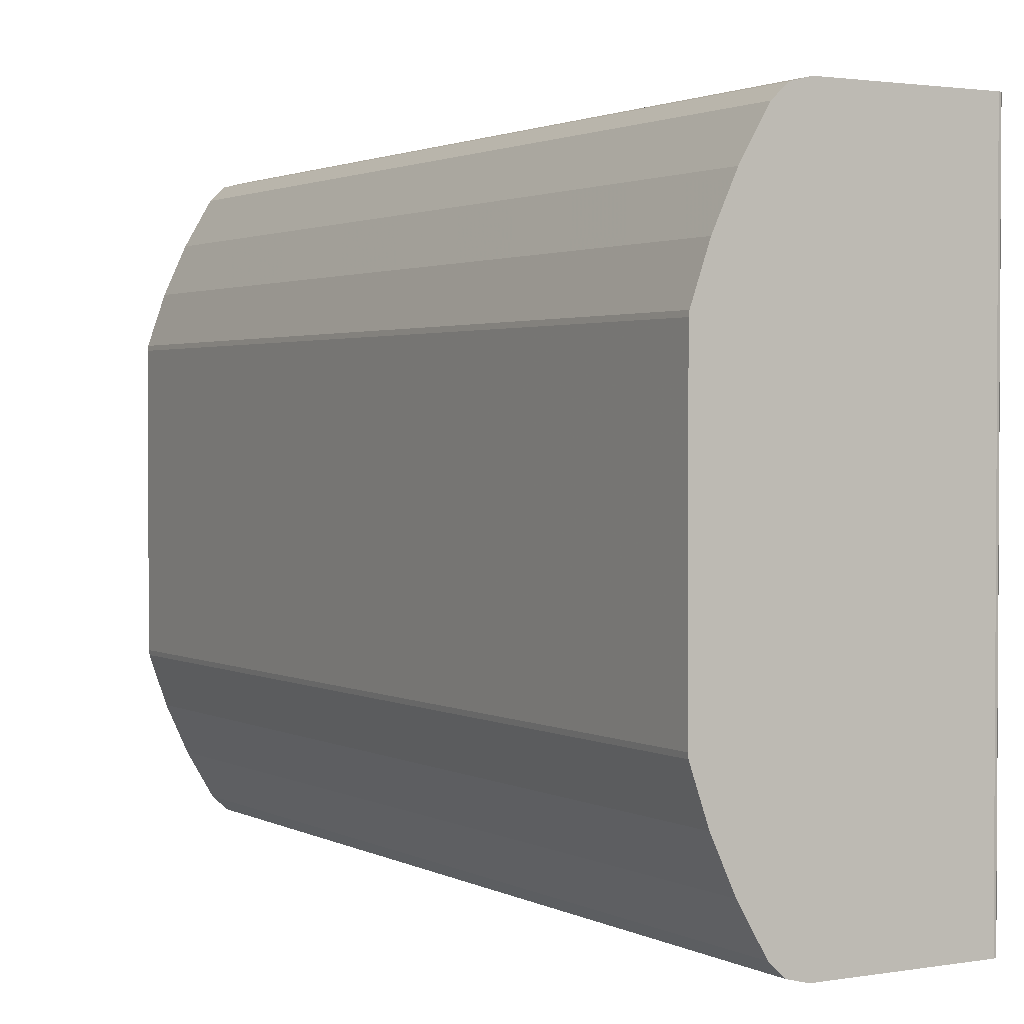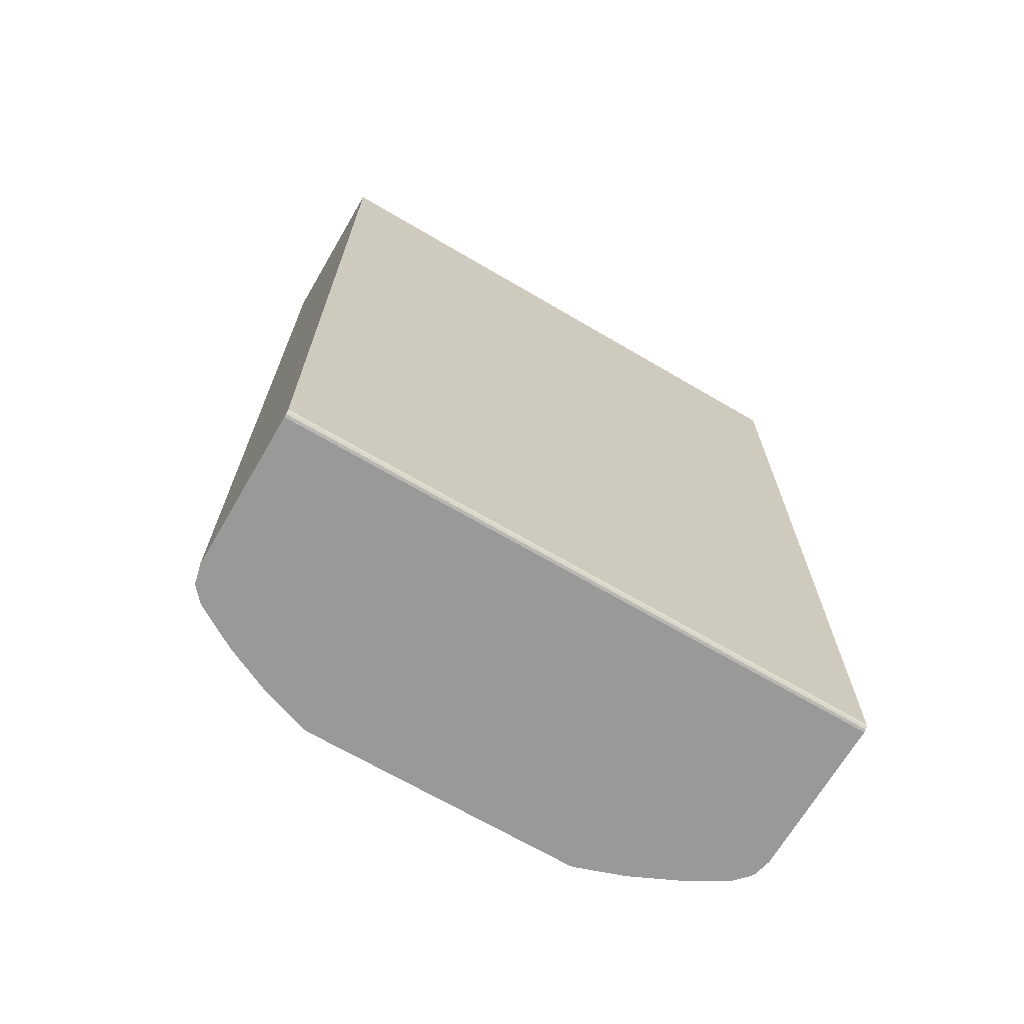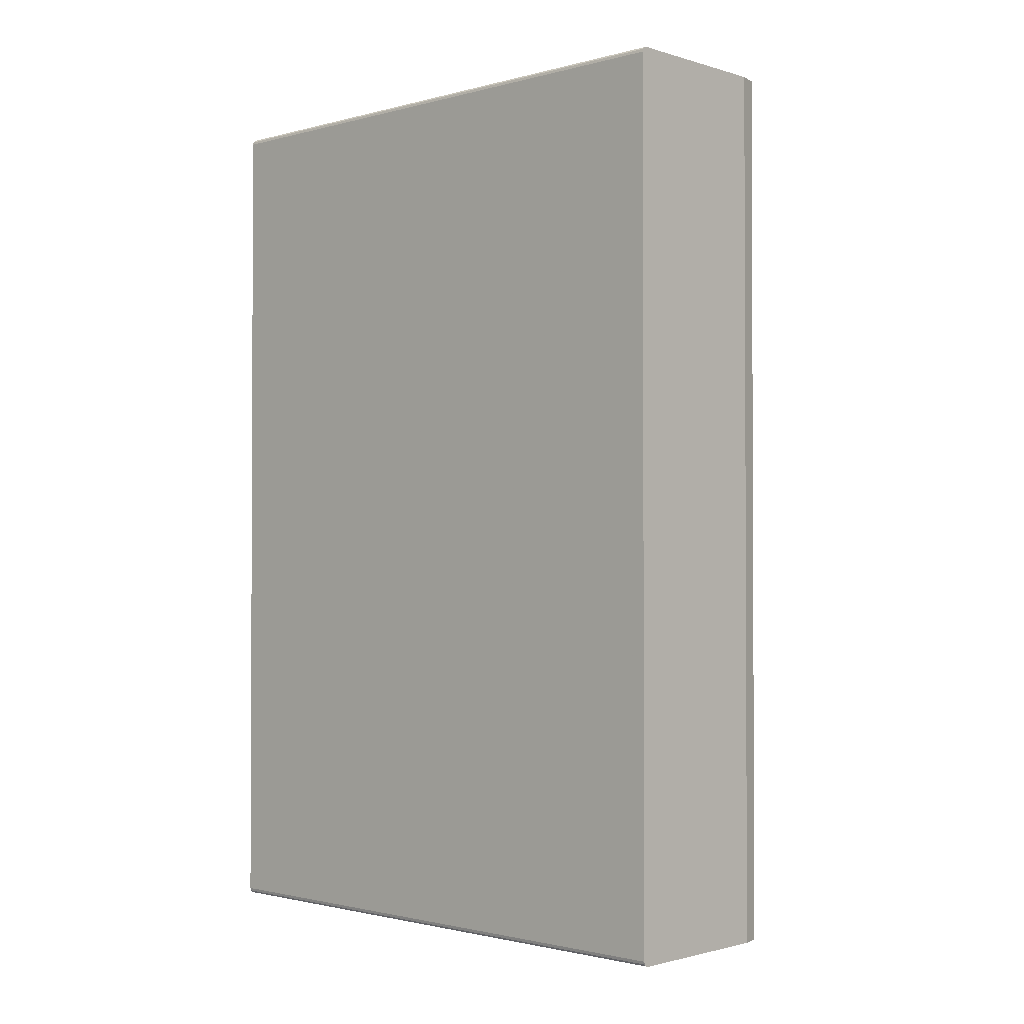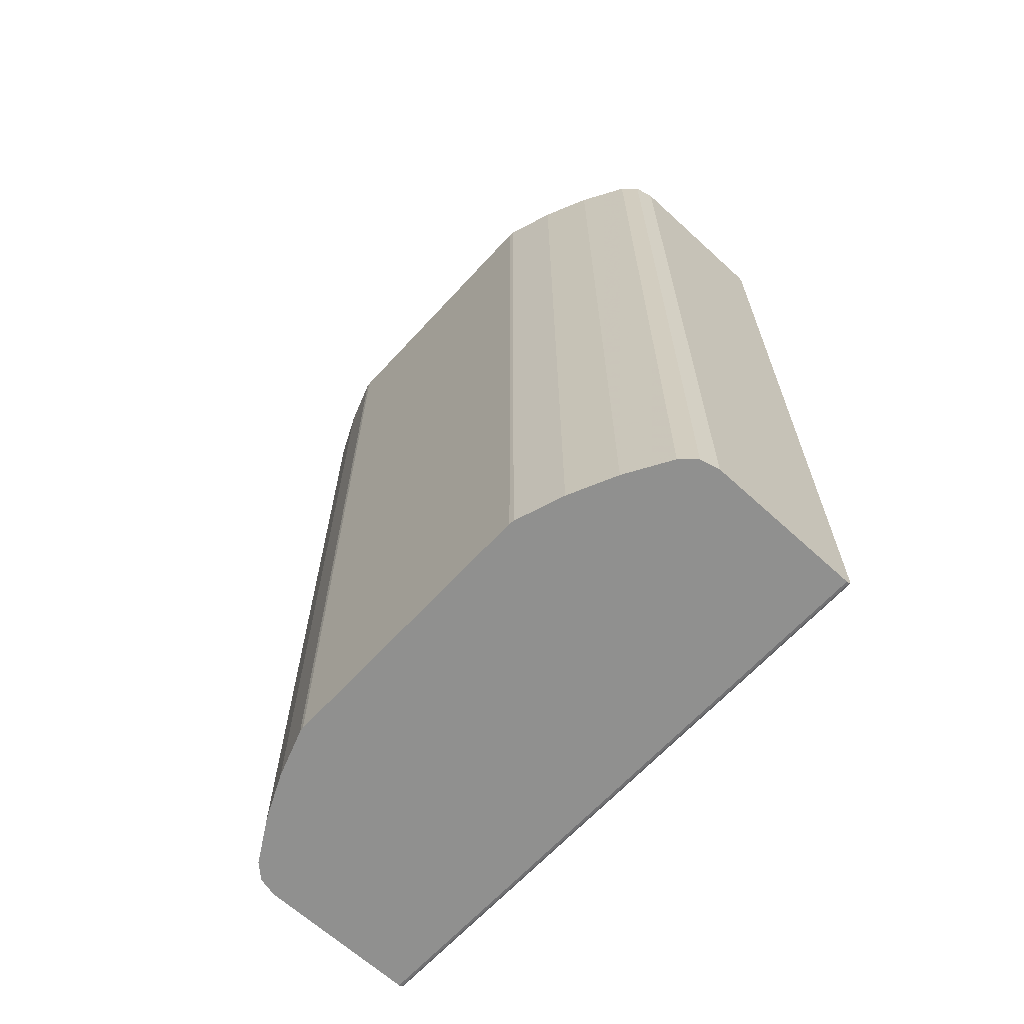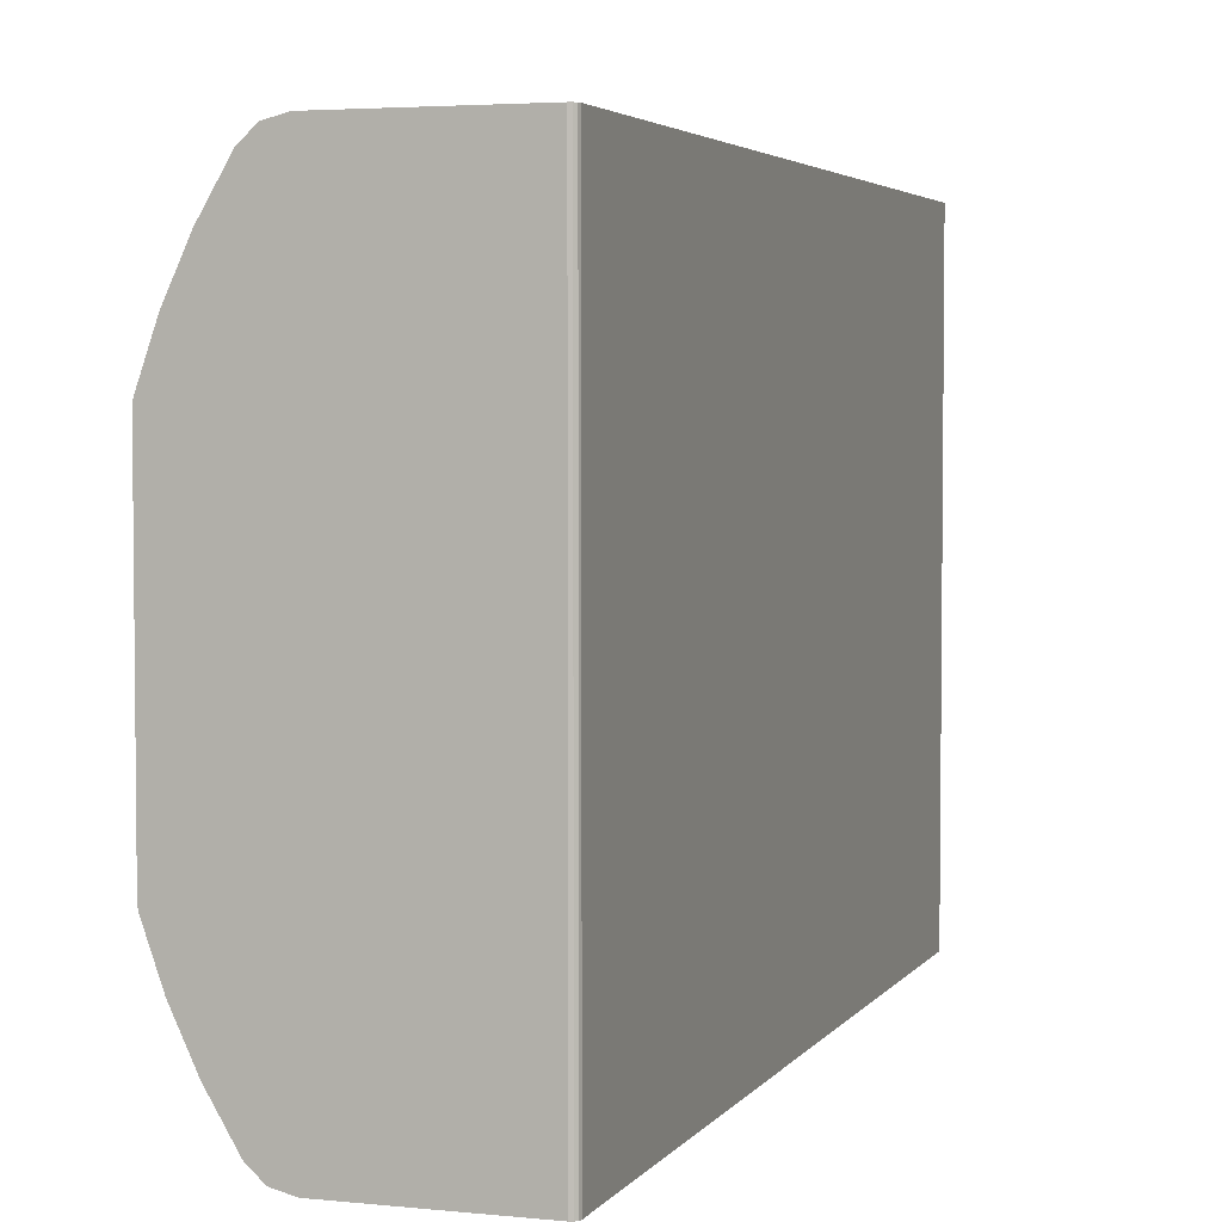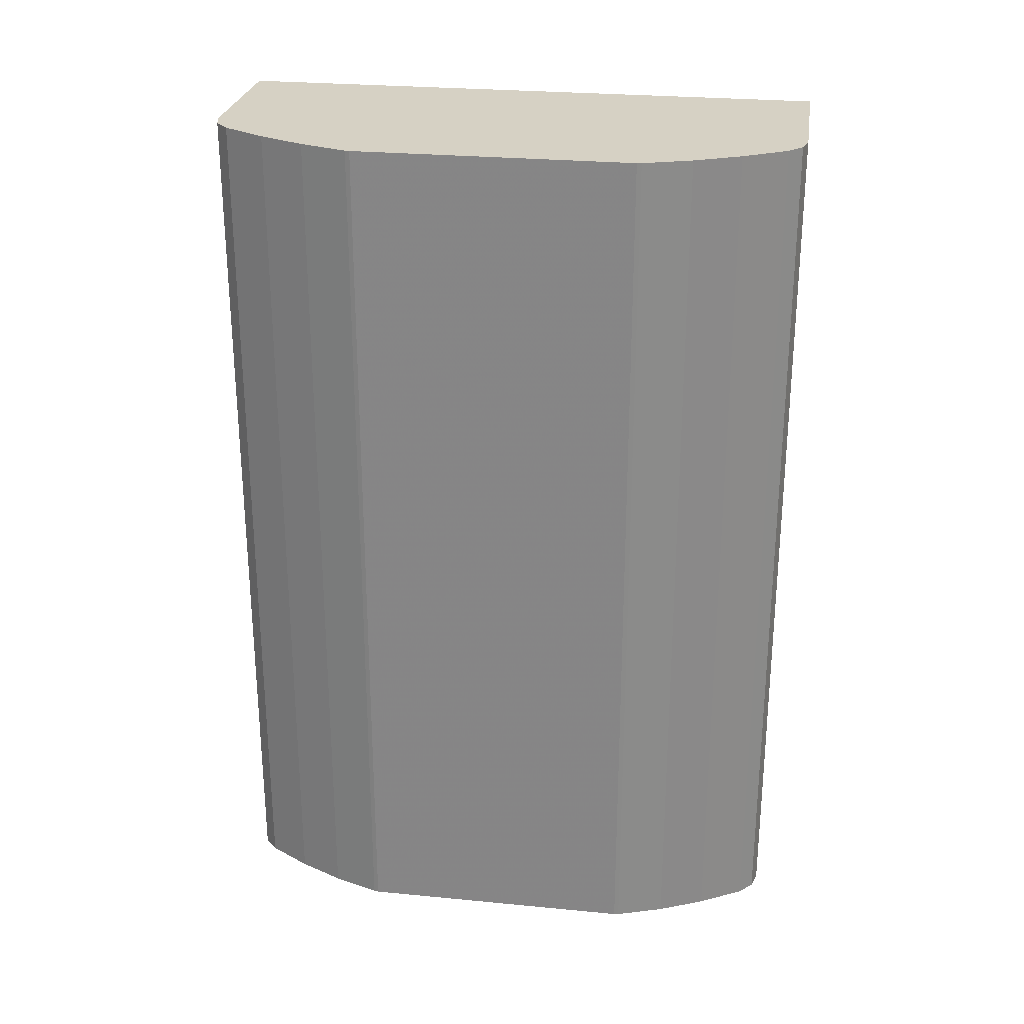
<metadata>
{"format":"obj","ext":"obj","renderer":"f3d","projection":"perspective","resolution":1024,"background":"white","views":[{"elev":1.9,"azim":-30.5,"up":"+Y"},{"elev":-68.8,"azim":59.6,"up":"+Z"},{"elev":-1.5,"azim":133.5,"up":"+Z"},{"elev":-65.5,"azim":-42.6,"up":"+Z"},{"elev":3.8,"azim":18.6,"up":"+Y"},{"elev":26.6,"azim":-81.4,"up":"+Z"}]}
</metadata>
<code>
v -0.1483 0.1233 -0.01857
v -0.1593 0.09952 0.4433
v -0.1483 0.1233 0.4433
v -0.1175 -0.1553 -0.01857
v -0.1259 -0.1501 -0.01857
v -0.03507 -0.1553 -0.01857
v -0.1274 -0.1528 -0.01857
v -0.1649 -0.07388 -0.01857
v -0.1649 0.07388 -0.01857
v -0.03507 0.1522 -0.01857
v -0.03357 -0.1553 -0.01817
v -0.135 0.1459 0.4433
v -0.135 0.1459 -0.01857
v -0.03507 0.1553 -0.01857
v -0.1259 0.1501 -0.01857
v -0.1175 0.1553 -0.01857
v -0.1175 -0.1553 0.4433
v -0.1274 -0.1528 0.4433
v -0.1593 -0.09952 -0.01857
v -0.1683 -0.07237 -0.01857
v -0.1593 0.09952 -0.01857
v -0.1683 0.07237 -0.01857
v -0.03247 0.1522 -0.01707
v -0.03247 -0.1553 -0.01707
v -0.1483 -0.1233 -0.01857
v -0.135 -0.1459 0.4433
v -0.1483 -0.1233 0.4433
v -0.1274 0.1528 0.4433
v -0.1175 0.1553 0.4433
v -0.03247 0.1522 0.4418
v -0.03207 -0.1553 0.4403
v -0.03207 0.1522 0.4403
v -0.1564 0.09835 0.4433
v -0.1593 -0.09952 0.4433
v -0.1679 -0.07476 -0.01857
v -0.1679 -0.07476 0.4433
v -0.1455 -0.1219 -0.01857
v -0.1679 0.07476 -0.01857
v -0.1455 0.1219 -0.01857
v -0.03357 0.1522 -0.01817
v -0.1274 0.1528 -0.01857
v -0.03507 -0.1553 0.4433
v -0.03507 0.1522 0.4433
v -0.1564 -0.09835 0.4433
v -0.135 -0.1459 -0.01857
v -0.1679 0.07476 0.4433
v -0.03207 0.1522 -0.01557
v -0.03207 -0.1553 -0.01557
v -0.03357 -0.1553 0.4429
v -0.03357 0.1522 0.4429
v -0.03247 -0.1553 0.4418
v -0.1683 0.07237 0.4433
v -0.1683 -0.07237 0.4433
v -0.03507 0.1553 0.4433
v -0.03357 0.1553 0.4429
v -0.03247 0.1553 0.4418
v -0.03207 0.1553 0.4403
v -0.03247 0.1553 -0.01707
v -0.03207 0.1553 -0.01557
v -0.03357 0.1553 -0.01817
f 1 2 3
f 4 5 6
f 7 5 4
f 8 9 6
f 10 11 6
f 2 12 3
f 3 12 1
f 12 13 1
f 14 15 16
f 7 17 18
f 4 17 7
f 8 19 20
f 13 21 1
f 22 21 9
f 1 21 2
f 11 23 24
f 25 26 27
f 2 28 12
f 29 28 2
f 30 31 32
f 29 2 33
f 17 34 18
f 34 26 18
f 26 34 27
f 27 34 25
f 25 34 19
f 19 35 20
f 36 35 34
f 34 35 19
f 37 19 8
f 37 8 6
f 5 37 6
f 21 38 2
f 21 22 38
f 15 39 13
f 39 21 13
f 21 39 9
f 9 39 14
f 15 14 39
f 23 11 40
f 11 10 40
f 29 16 41
f 41 28 29
f 15 41 16
f 15 13 41
f 17 42 43
f 34 17 44
f 29 44 17
f 33 44 29
f 5 7 45
f 37 5 45
f 26 25 45
f 19 45 25
f 37 45 19
f 18 45 7
f 26 45 18
f 38 46 2
f 47 48 23
f 23 48 24
f 43 49 50
f 42 49 43
f 49 30 50
f 31 30 51
f 49 51 30
f 9 14 10
f 9 10 6
f 52 22 53
f 53 22 20
f 8 20 22
f 22 9 8
f 29 43 54
f 17 43 29
f 43 55 54
f 55 43 50
f 55 30 56
f 55 50 30
f 14 16 57
f 29 57 16
f 58 57 59
f 14 57 60
f 58 60 57
f 57 29 54
f 55 56 57
f 55 57 54
f 30 57 56
f 30 32 57
f 53 35 36
f 53 20 35
f 58 40 60
f 23 40 58
f 60 40 14
f 14 40 10
f 59 47 58
f 58 47 23
f 57 47 59
f 47 57 32
f 12 41 13
f 28 41 12
f 53 46 52
f 44 46 34
f 36 46 53
f 33 2 46
f 34 46 36
f 46 44 33
f 22 52 46
f 38 22 46
f 32 48 47
f 31 48 32
f 11 24 51
f 4 6 51
f 11 51 6
f 17 4 51
f 48 51 24
f 42 17 51
f 51 48 31
f 49 42 51

</code>
